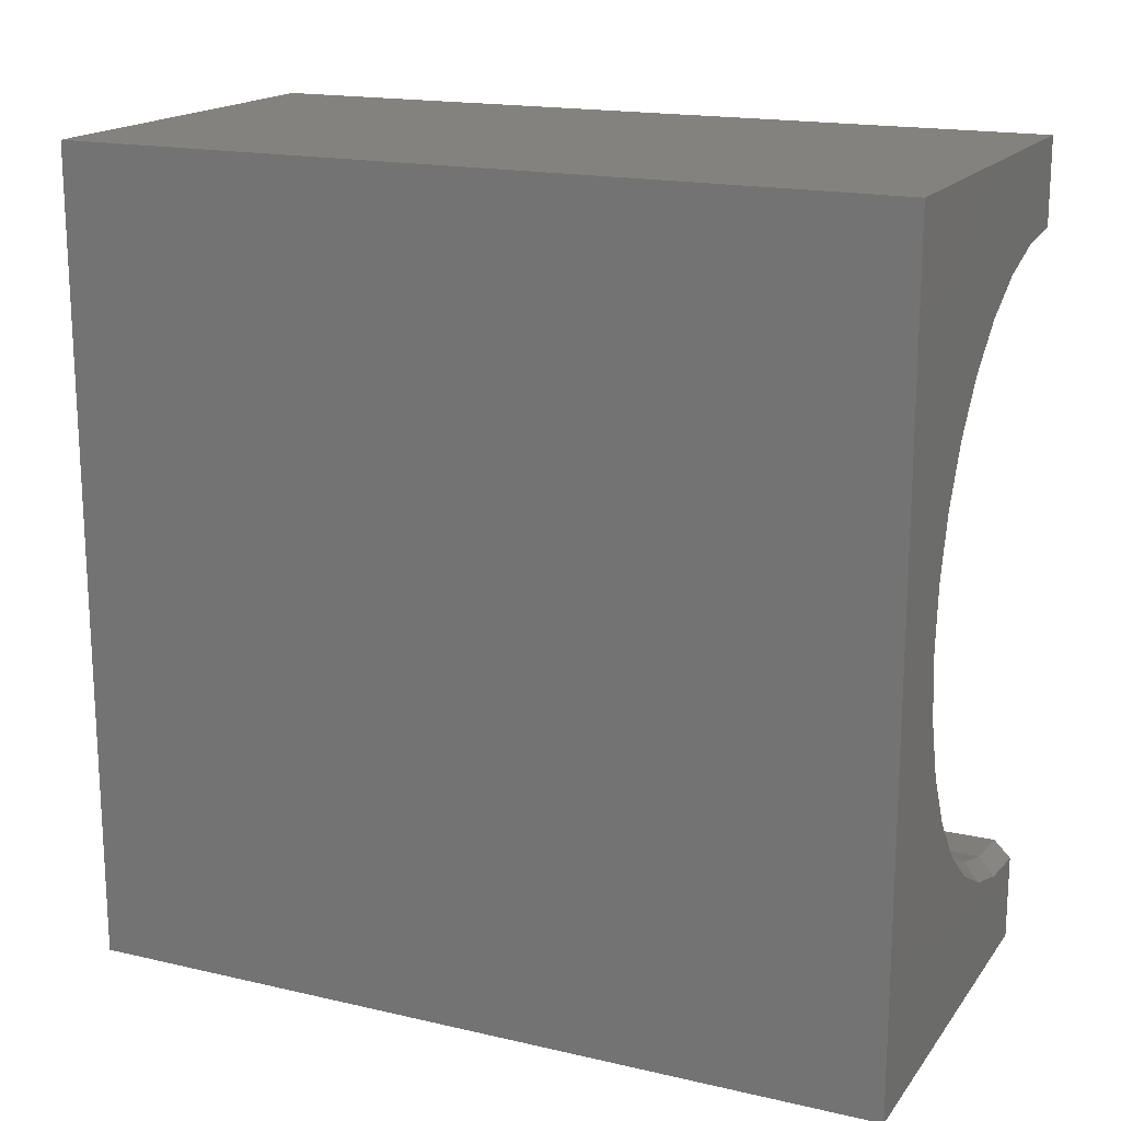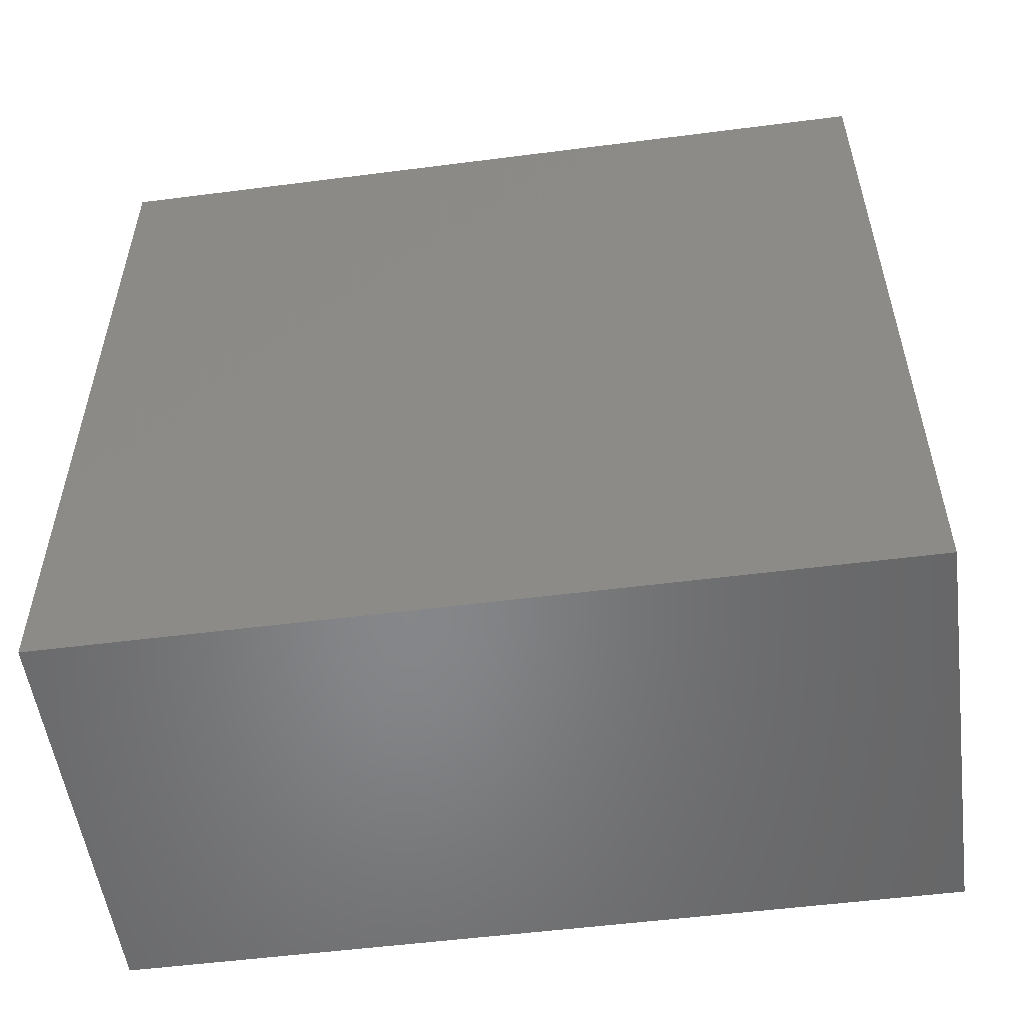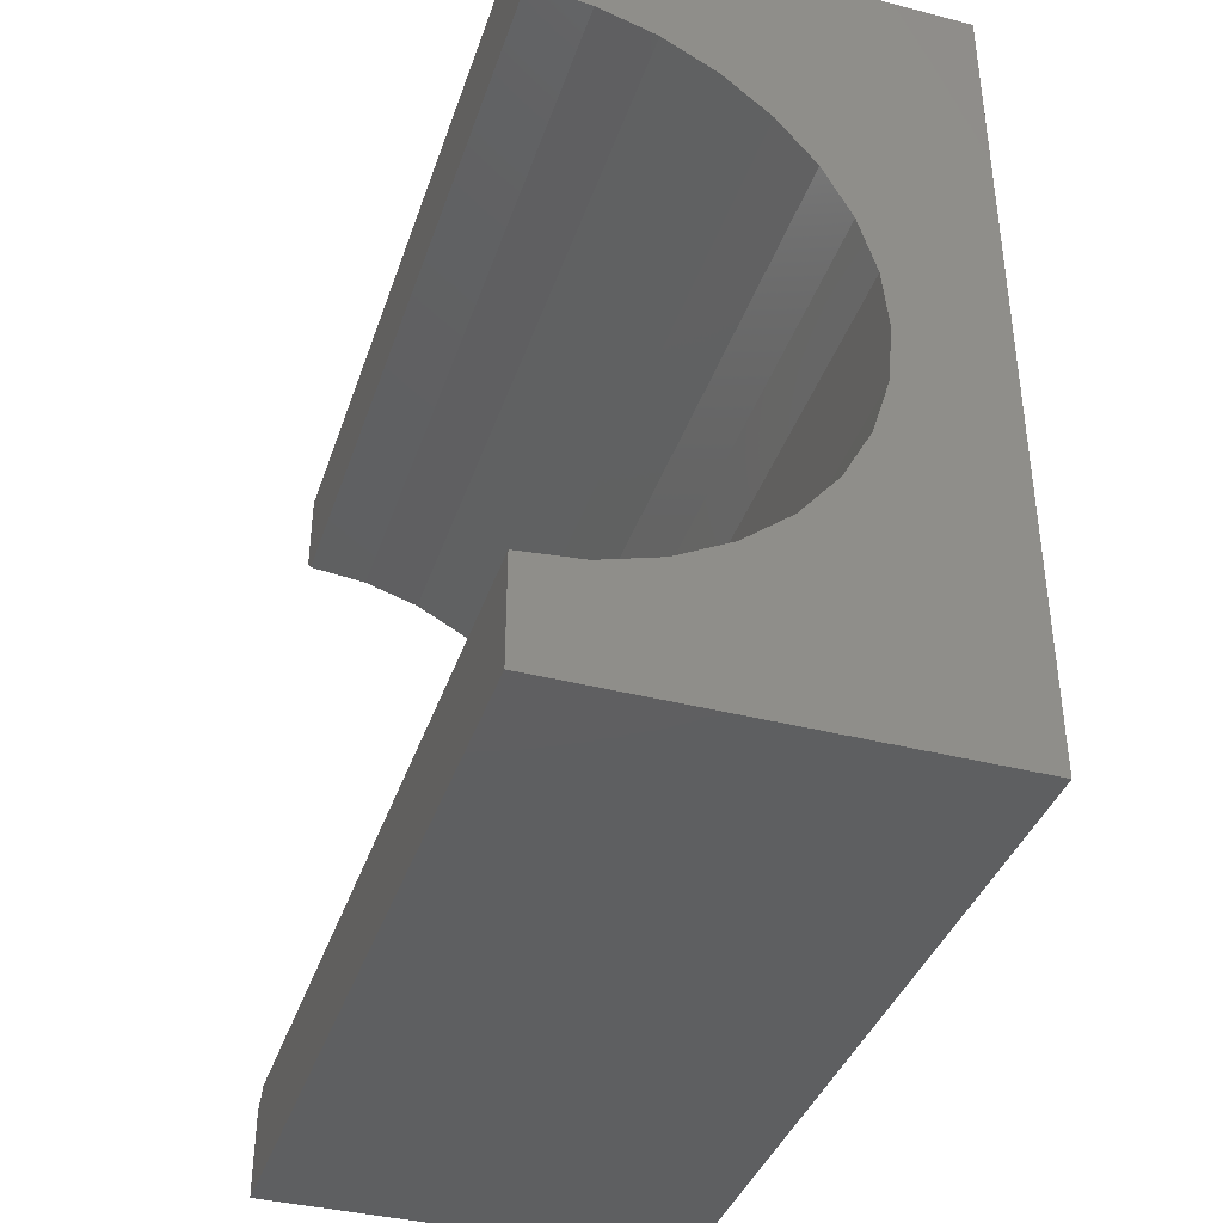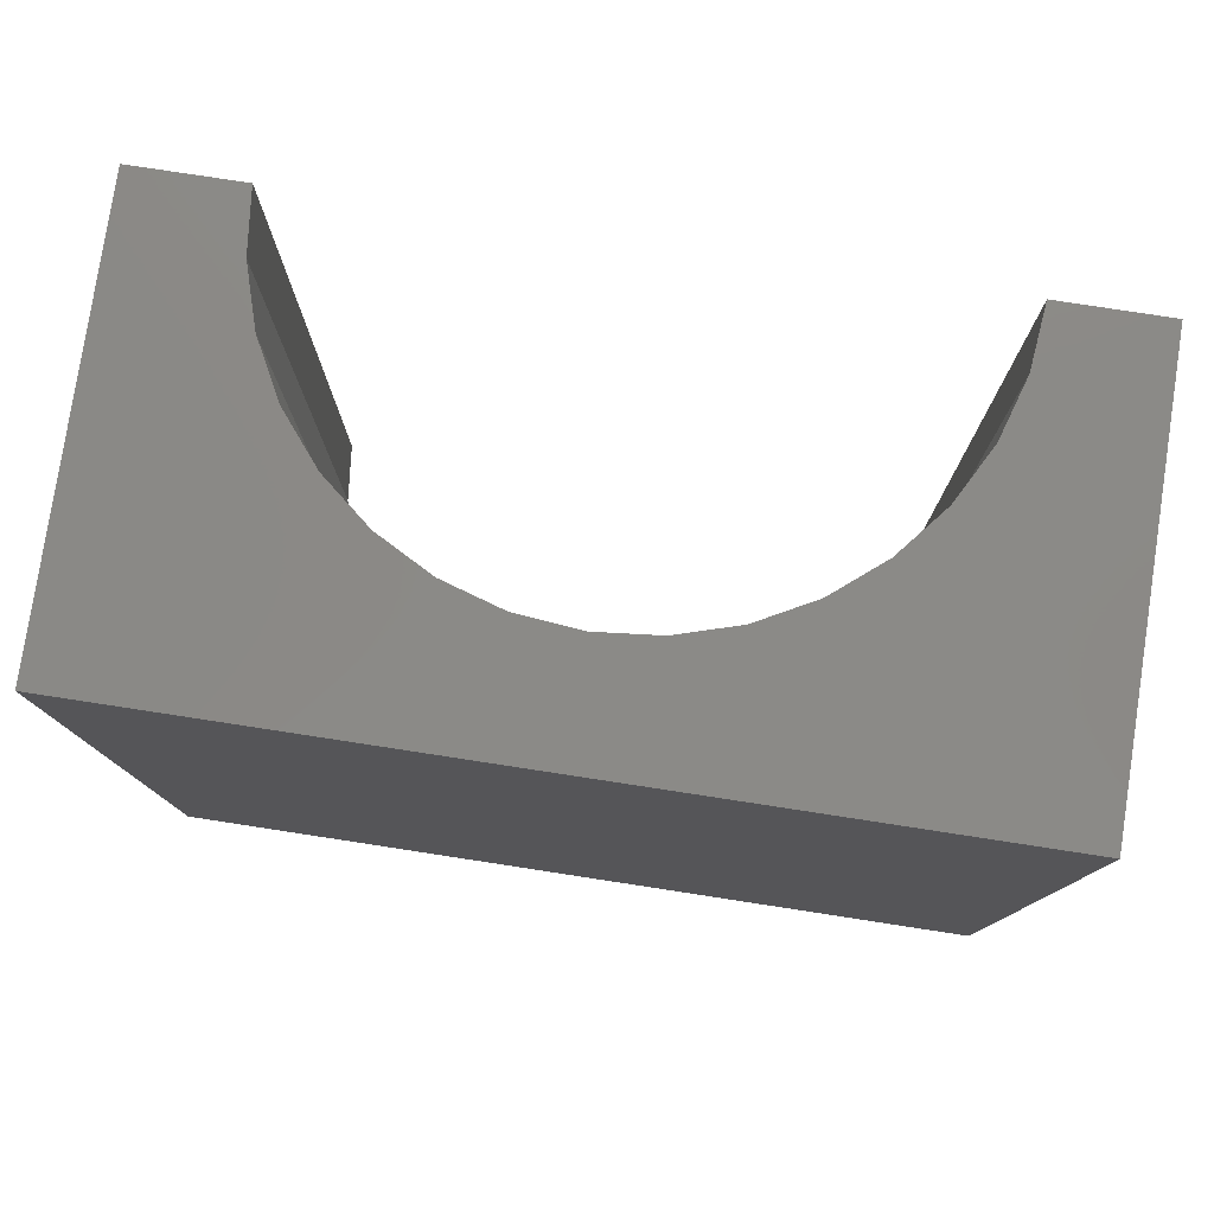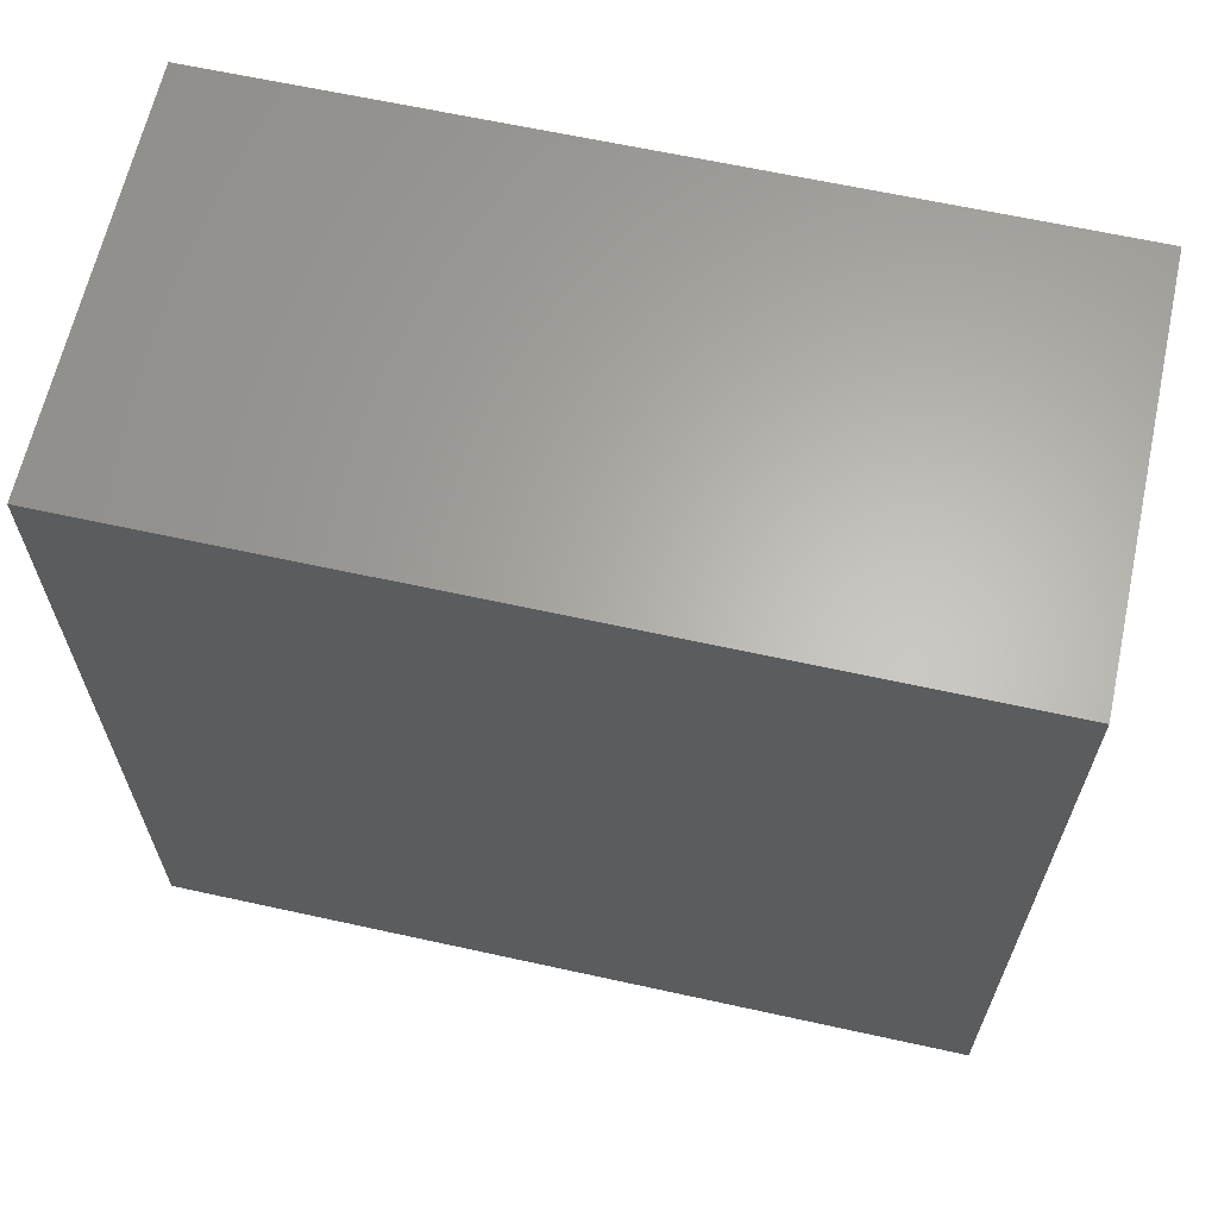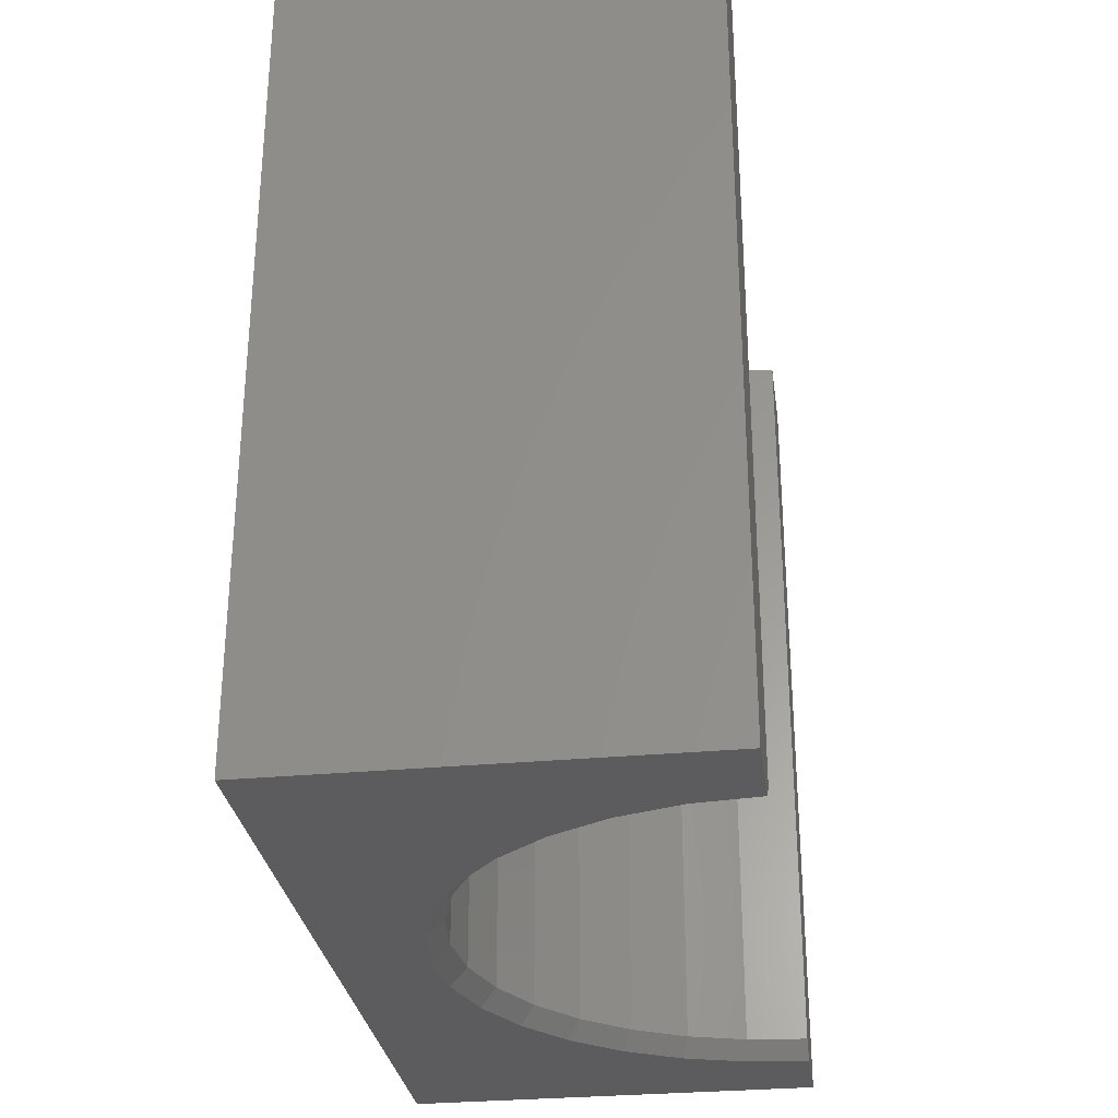
<metadata>
{"format":"stl","ext":"stl","renderer":"f3d","projection":"perspective","resolution":1024,"background":"white","views":[{"elev":17.3,"azim":-65.3,"up":"+Z"},{"elev":-53.5,"azim":-82.2,"up":"+Z"},{"elev":-38.5,"azim":162.1,"up":"+Z"},{"elev":79.0,"azim":-81.3,"up":"+Y"},{"elev":64.0,"azim":-77.5,"up":"+Z"},{"elev":-29.8,"azim":7.9,"up":"+Y"}]}
</metadata>
<code>
# stl→obj: 59 verts, 114 faces
v 0.3789 -0.75 0.75
v 0.2146 -0.75 0.621
v 0.2657 -0.75 0.6484
v 0.3212 -0.75 0.6652
v 0.3789 -0.75 0.6709
v 0 -0.75 0
v 0.3789 -0.75 -2.32e-17
v 0.3789 -0.75 0.07911
v 0.3212 -0.75 0.0848
v 0.2657 -0.75 0.1016
v 0.2146 -0.75 0.129
v 0.1697 -0.75 0.1658
v 0.1329 -0.75 0.2106
v 0.1056 -0.75 0.2618
v 0.08874 -0.75 0.3173
v 0.08306 -0.75 0.375
v 4.592e-17 -0.75 0.75
v 0.08874 -0.75 0.4327
v 0.1056 -0.75 0.4882
v 0.1329 -0.75 0.5394
v 0.1697 -0.75 0.5842
v 0.3789 0 0.6553
v 0.3789 0 0.75
v 0.3789 -0.7344 0.6553
v 0.09868 0 0.375
v 0.1041 -0.7344 0.3203
v 0.1041 0 0.3203
v 0.12 -0.7344 0.2677
v 0.12 0 0.2677
v 0.1459 -0.7344 0.2193
v 0.1459 0 0.2193
v 0.1808 -0.7344 0.1768
v 0.1808 0 0.1768
v 0.2232 -0.7344 0.142
v 0.2232 0 0.142
v 0.2717 -0.7344 0.1161
v 0.2717 0 0.1161
v 0.3243 -0.7344 0.1001
v 0.3243 0 0.1001
v 0.3789 -0.7344 0.09474
v 0.3789 0 0.09474
v 0.09868 -0.7344 0.375
v 0.1041 0 0.4297
v 0.1041 -0.7344 0.4297
v 0.12 0 0.4823
v 0.12 -0.7344 0.4823
v 0.1459 0 0.5307
v 0.1459 -0.7344 0.5307
v 0.1808 0 0.5732
v 0.1808 -0.7344 0.5732
v 0.2232 0 0.608
v 0.2232 -0.7344 0.608
v 0.2717 0 0.6339
v 0.2717 -0.7344 0.6339
v 0.3243 0 0.6499
v 0.3243 -0.7344 0.6499
v 0.3789 0 -2.32e-17
v 0 0 0
v 4.592e-17 0 0.75
f 1 2 3
f 1 3 4
f 1 4 5
f 6 7 8
f 6 8 9
f 6 9 10
f 6 10 11
f 6 11 12
f 6 12 13
f 6 13 14
f 6 14 15
f 6 15 16
f 17 6 16
f 17 16 18
f 17 18 19
f 17 19 20
f 17 20 21
f 17 21 2
f 17 2 1
f 22 23 24
f 24 23 1
f 24 1 5
f 25 26 27
f 27 26 28
f 27 28 29
f 29 28 30
f 29 30 31
f 31 30 32
f 31 32 33
f 33 32 34
f 33 34 35
f 35 34 36
f 35 36 37
f 37 36 38
f 37 38 39
f 39 38 40
f 39 40 41
f 26 25 42
f 42 25 43
f 42 43 44
f 44 43 45
f 44 45 46
f 46 45 47
f 46 47 48
f 48 47 49
f 48 49 50
f 50 49 51
f 50 51 52
f 52 51 53
f 52 53 54
f 54 53 55
f 54 55 56
f 56 55 22
f 56 22 24
f 57 41 7
f 7 41 40
f 7 40 8
f 42 44 16
f 16 15 42
f 52 21 50
f 50 21 20
f 50 20 48
f 21 52 2
f 2 52 54
f 2 54 3
f 3 54 56
f 3 56 4
f 4 56 24
f 4 24 5
f 11 32 12
f 12 32 30
f 12 30 13
f 32 11 34
f 34 11 10
f 34 10 36
f 36 10 9
f 36 9 38
f 38 9 8
f 38 8 40
f 16 44 18
f 18 44 46
f 18 46 19
f 19 46 48
f 19 48 20
f 42 15 26
f 26 15 14
f 26 14 28
f 28 14 13
f 28 13 30
f 23 22 55
f 23 55 53
f 23 53 51
f 58 25 27
f 58 27 29
f 58 29 31
f 58 31 33
f 58 33 35
f 58 35 37
f 58 37 39
f 58 39 41
f 58 41 57
f 59 23 51
f 59 51 49
f 59 49 47
f 59 47 45
f 59 45 43
f 59 43 25
f 59 25 58
f 59 58 17
f 17 58 6
f 23 59 1
f 1 59 17
f 58 57 6
f 6 57 7

</code>
